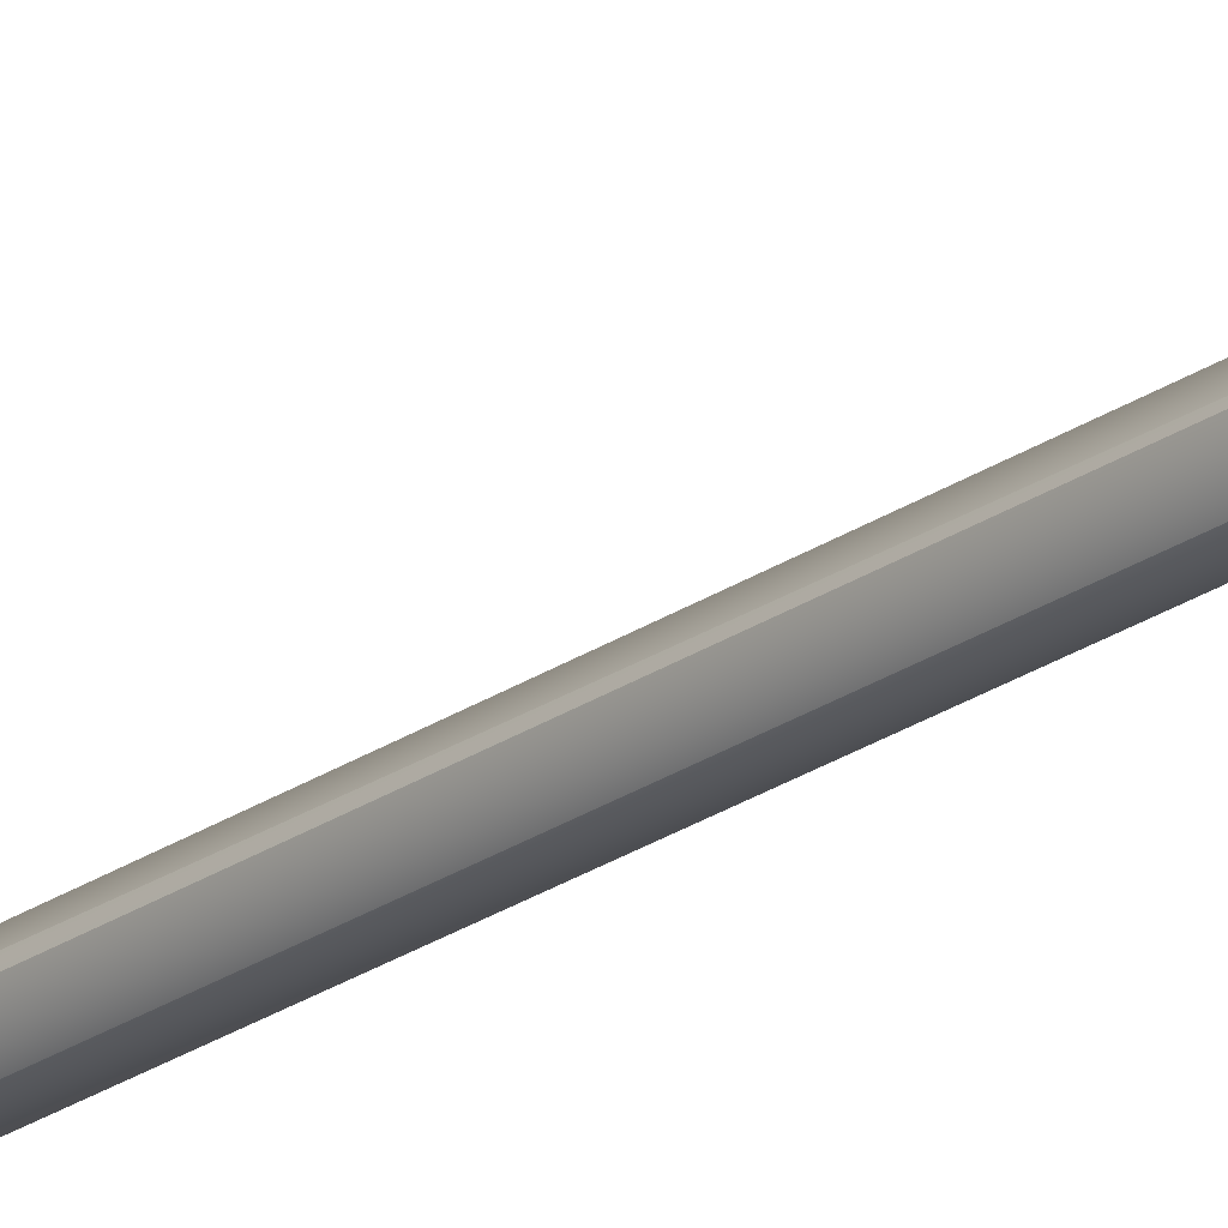
<metadata>
{"format":"obj","ext":"obj","renderer":"f3d","projection":"perspective","resolution":1024,"background":"white","views":[{"elev":-23.2,"azim":-40.5,"up":"+Y"}]}
</metadata>
<code>
v -0.01995 0.000281 -0.5362
v -0.000462 0.000281 -0.5362
v -0.000462 -0.01452 -0.5362
v -0.01026 -0.01452 -0.5362
v 0.01902 0.000281 -0.5362
v 0.009335 -0.01452 -0.5362
v -0.01057 -0.015 -0.5193
v -0.02053 0.000277 -0.5195
v -0.000458 -0.01503 -0.519
v 0.01979 0.000275 -0.5185
v 0.0097 -0.01507 -0.5188
v -0.01882 -0.02763 -0.4855
v -0.01407 -0.02035 -0.4823
v -0.02753 0.000203 -0.4823
v -0.03697 9.7e-05 -0.4855
v -0.000468 -0.02763 -0.4855
v -0.000468 -0.02035 -0.4823
v -0.000468 -0.02233 -0.5161
v 0.01443 -0.02233 -0.5161
v 0.01789 -0.02763 -0.4855
v 0.03603 9.7e-05 -0.4855
v 0.02659 0.000203 -0.4823
v 0.01314 -0.02035 -0.4823
v -0.01407 -0.02035 -0.4671
v -0.02753 0.000203 -0.4674
v -0.000468 -0.02035 -0.4669
v 0.02659 0.000203 -0.4664
v 0.01314 -0.02035 -0.4666
v -0.01472 -0.02135 1.488
v -0.02881 0.000185 1.488
v -0.0358 0.000105 1.4
v 0.0138 -0.02135 1.488
v 0.01736 -0.02682 1.4
v 0.03487 0.000105 1.4
v -0.000459 -0.02135 1.488
v -0.000465 -0.02682 1.4
v -0.01829 -0.02682 1.4
v -0.009297 -0.01304 1.582
v -0.01804 0.000313 1.582
v -0.02321 0.000251 1.577
v -0.0119 -0.01703 1.577
v 0.0223 0.000251 1.577
v 0.01713 0.000313 1.582
v 0.008385 -0.01304 1.582
v 0.01098 -0.01703 1.577
v -0.000456 -0.01304 1.582
v -0.000456 -0.01703 1.577
v -0.01996 0.00029 1.571
v -0.01026 -0.01452 1.571
v 0.01905 0.00029 1.571
v 0.009349 -0.01452 1.571
v -0.000456 -0.01452 1.571
v -0.009145 -0.01281 1.597
v -0.01774 0.000316 1.597
v 0.01682 0.000316 1.597
v 0.008233 -0.01281 1.597
v -0.000456 -0.01281 1.597
v -0.009768 -0.01376 1.644
v -0.01898 0.000301 1.644
v -0.0207 0.000281 1.596
v -0.01063 -0.01509 1.596
v 0.01979 0.000281 1.596
v 0.01806 0.000301 1.644
v 0.008856 -0.01376 1.644
v 0.009721 -0.01509 1.596
v -0.000456 -0.01376 1.644
v -0.000456 -0.01509 1.596
v -0.008067 -0.01115 1.646
v -0.00791 -0.01091 1.675
v -0.01528 0.000345 1.675
v -0.01559 0.000342 1.646
v 0.01468 0.000342 1.646
v 0.01437 0.000345 1.675
v 0.006998 -0.01091 1.675
v 0.007155 -0.01115 1.646
v -0.000456 -0.01091 1.675
v -0.000456 -0.01115 1.646
v -0.006125 -0.008176 1.678
v -0.007858 -0.01083 1.682
v -0.01518 0.000347 1.682
v -0.01173 0.000388 1.678
v 0.01082 0.000388 1.678
v 0.01427 0.000347 1.682
v 0.006946 -0.01083 1.682
v 0.005213 -0.008176 1.678
v -0.000456 -0.008176 1.678
v -0.000456 -0.01083 1.682
v -0.007858 -0.01083 1.765
v -0.01518 0.000347 1.765
v 0.01427 0.000347 1.765
v 0.006946 -0.01083 1.765
v -0.000456 -0.01083 1.765
v -0.005916 -0.007856 1.769
v -0.007858 -0.01083 1.773
v -0.01518 0.000347 1.773
v -0.01132 0.000393 1.769
v 0.0104 0.000393 1.769
v 0.01427 0.000347 1.773
v 0.006946 -0.01083 1.773
v 0.005005 -0.007856 1.769
v -0.000456 -0.007856 1.769
v -0.000456 -0.01083 1.773
v -0.007858 -0.01083 1.808
v -0.01518 0.000347 1.808
v 0.01427 0.000347 1.808
v 0.006947 -0.01083 1.808
v -0.000456 -0.01083 1.808
v -0.009335 -0.0131 1.809
v -0.01811 0.000312 1.809
v 0.0172 0.000312 1.809
v 0.008423 -0.0131 1.809
v -0.000456 -0.0131 1.809
v -0.02423 0.000239 1.848
v -0.01241 -0.01781 1.848
v 0.0115 -0.01781 1.848
v 0.02331 0.000239 1.848
v -0.000456 -0.01781 1.848
v -0.008471 -0.01178 1.849
v -0.0164 0.000332 1.849
v 0.007559 -0.01178 1.849
v 0.01549 0.000332 1.849
v -0.000456 -0.01178 1.849
v -0.008467 -0.01177 1.865
v -0.01639 0.000332 1.865
v 0.01548 0.000332 1.865
v 0.007556 -0.01177 1.865
v -0.000456 -0.01177 1.865
v -0.01037 -0.01469 1.562
v -0.02018 0.000287 1.562
v 0.01927 0.000287 1.562
v 0.009461 -0.01469 1.562
v -0.000456 -0.01469 1.562
v -0.0122 -0.01749 1.557
v -0.02381 0.000243 1.557
v 0.02289 0.000243 1.557
v 0.01128 -0.01749 1.557
v -0.000456 -0.01749 1.557
v -0.01068 -0.01516 1.552
v -0.02078 0.00028 1.552
v 0.01987 0.00028 1.552
v 0.009763 -0.01516 1.552
v -0.000456 -0.01516 1.552
v 0.02789 0.000185 1.488
v -0.01001 -0.01411 -0.4592
v -0.01944 0.000299 -0.4594
v -0.000468 -0.01411 -0.4589
v 0.01851 0.000299 -0.4584
v 0.009073 -0.01411 -0.4587
v -0.01407 -0.02035 -0.4505
v -0.02753 0.000203 -0.4508
v -0.000468 -0.02035 -0.4503
v 0.02659 0.000203 -0.4499
v 0.01314 -0.02035 -0.4501
v -0.01536 -0.02233 -0.5161
v -0.03009 0.000169 -0.5161
v 0.02915 0.000169 -0.5161
v -0.000401 -0.007371 1.881
v -0.01909 0.00047 1.881
v -0.01269 0.000153 1.865
v -0.000346 -0.005 1.865
v 0.01185 0.000488 1.865
v 0.016 0.00047 1.881
v -0.000511 -0.01009 1.888
v 0.03098 0.000441 1.886
v -0.03198 0.000399 1.887
v -0.00999 -0.003192 1.793
v -0.06577 -0.003192 1.793
v -0.06577 -0.003192 1.778
v -0.00999 -0.003192 1.778
v -0.00999 -0.003192 1.67
v -0.06577 -0.003192 1.67
v -0.06577 -0.003192 1.655
v -0.00999 -0.003192 1.655
v -0.00999 4e-05 1.778
v -0.06577 4e-05 1.778
v -0.00999 4e-05 1.793
v -0.06577 4e-05 1.793
v -0.00999 4e-05 1.655
v -0.06577 4e-05 1.655
v -0.00999 4e-05 1.67
v -0.06577 4e-05 1.67
v -0.08765 -0.002762 1.616
v -0.05391 -0.004769 1.674
v -0.12 0.00012 1.591
v -0.05391 0.00012 1.674
v -0.08765 0.00012 1.616
v -0.04808 0.00012 1.727
v -0.04808 -0.004769 1.727
v -0.05645 0.00012 1.784
v -0.05645 -0.004769 1.784
v -0.0951 0.00012 1.837
v -0.0951 -0.002762 1.837
v -0.12 0.00012 1.854
v -0.09324 0.00012 1.784
v -0.08587 0.00012 1.727
v -0.09324 0.00012 1.674
v -0.02701 0.000379 1.908
v -0.000463 -0.01079 1.909
v -0.02332 0.00047 1.965
v -0.000425 -0.01074 1.965
v -0.000486 -0.0107 2.016
v -0.02237 0.00047 2.018
v -0.000586 -0.0106 2.049
v -0.02765 0.00047 2.049
v -0.000593 0.000366 2.098
v 0.02541 0.000404 2.049
v 0.01916 0.000371 2.018
v 0.01999 0.000119 1.963
v 0.02626 0.000439 1.908
v -0.01026 0.0157 -0.5362
v -0.000462 0.0157 -0.5362
v -0.000462 0.000281 -0.5362
v 0.009335 0.0157 -0.5362
v 0.0097 0.01626 -0.5188
v -0.000458 0.01623 -0.519
v -0.01057 0.01619 -0.5193
v 0.01789 0.02898 -0.4855
v 0.01314 0.02161 -0.4823
v -0.000468 0.02898 -0.4855
v -0.000468 0.02161 -0.4823
v -0.01882 0.02898 -0.4855
v -0.01407 0.02161 -0.4823
v 0.01314 0.02161 -0.4666
v -0.000468 0.02161 -0.4669
v -0.01407 0.02161 -0.4671
v 0.007556 0.01294 1.865
v -0.000456 0.01294 1.865
v -0.008467 0.01294 1.865
v -0.01472 0.02262 1.488
v -0.01829 0.02815 1.4
v -0.000459 0.02262 1.488
v -0.000465 0.02815 1.4
v 0.0138 0.02262 1.488
v 0.01736 0.02815 1.4
v -0.009297 0.01422 1.582
v -0.0119 0.01826 1.577
v -0.000456 0.01422 1.582
v -0.000456 0.01826 1.577
v 0.008385 0.01422 1.582
v 0.01098 0.01826 1.577
v -0.01026 0.01572 1.571
v -0.000456 0.01572 1.571
v 0.009349 0.01572 1.571
v -0.009145 0.01399 1.597
v -0.000456 0.01399 1.597
v 0.008233 0.01399 1.597
v -0.009768 0.01495 1.644
v -0.01063 0.0163 1.596
v -0.000456 0.01495 1.644
v -0.000456 0.0163 1.596
v 0.008856 0.01495 1.644
v 0.009722 0.0163 1.596
v -0.00791 0.01208 1.675
v -0.008067 0.01232 1.646
v -0.000456 0.01208 1.675
v -0.000456 0.01232 1.646
v 0.006998 0.01208 1.675
v 0.007155 0.01232 1.646
v -0.007859 0.012 1.682
v -0.006125 0.009309 1.678
v -0.000456 0.009309 1.678
v -0.000456 0.012 1.682
v 0.005213 0.009309 1.678
v 0.006946 0.012 1.682
v -0.007858 0.012 1.765
v -0.000456 0.012 1.765
v 0.006946 0.012 1.765
v -0.007858 0.012 1.773
v -0.005916 0.008985 1.769
v -0.000456 0.008985 1.769
v -0.000456 0.012 1.773
v 0.005005 0.008985 1.769
v 0.006947 0.012 1.773
v -0.01518 0.000347 1.808
v -0.007858 0.012 1.808
v -0.000456 0.012 1.808
v 0.006947 0.012 1.808
v -0.009335 0.01428 1.809
v -0.000456 0.01428 1.809
v 0.008423 0.01428 1.809
v -0.01241 0.01905 1.848
v -0.000456 0.01905 1.848
v 0.0115 0.01905 1.848
v -0.008471 0.01294 1.849
v -0.000456 0.01294 1.849
v 0.007559 0.01294 1.849
v -0.01037 0.01589 1.562
v -0.000456 0.01589 1.562
v 0.009461 0.01589 1.562
v -0.0122 0.01872 1.557
v -0.000456 0.01872 1.557
v 0.01128 0.01872 1.557
v -0.01068 0.01636 1.552
v -0.000456 0.01636 1.552
v 0.009763 0.01636 1.552
v 0.009073 0.01531 -0.4587
v -0.000468 0.01531 -0.4589
v -0.01001 0.01531 -0.4592
v 0.01314 0.02161 -0.4501
v -0.000468 0.02161 -0.4503
v -0.01407 0.02161 -0.4505
v 0.01443 0.0236 -0.5161
v -0.000468 0.0236 -0.5161
v -0.01536 0.0236 -0.5161
v -0.000401 0.008311 1.881
v 0.016 0.00047 1.881
v 0.01185 0.000488 1.865
v -0.000346 0.005975 1.865
v -0.01269 0.000153 1.865
v -0.01909 0.00047 1.881
v -0.000346 -0.005 1.865
v -0.000511 0.01103 1.888
v 0.03098 0.000441 1.886
v -0.03198 0.000399 1.887
v -0.00999 0.003392 1.793
v -0.00999 0.003392 1.778
v -0.06577 0.003392 1.778
v -0.06577 0.003392 1.793
v -0.00999 4e-05 1.778
v -0.06577 4e-05 1.778
v -0.00999 4e-05 1.793
v -0.06577 4e-05 1.793
v -0.00999 0.003392 1.67
v -0.00999 0.003392 1.655
v -0.06577 0.003392 1.655
v -0.06577 0.003392 1.67
v -0.00999 4e-05 1.655
v -0.06577 4e-05 1.655
v -0.00999 4e-05 1.67
v -0.06577 4e-05 1.67
v -0.05391 0.005009 1.674
v -0.12 0.00012 1.591
v -0.09324 0.00012 1.674
v -0.08765 0.003003 1.616
v -0.04808 0.005009 1.727
v -0.08587 0.00012 1.727
v -0.05645 0.005009 1.784
v -0.09324 0.00012 1.784
v -0.0951 0.003003 1.837
v -0.12 0.00012 1.854
v -0.08765 0.00012 1.616
v -0.05391 0.00012 1.674
v -0.04808 0.00012 1.727
v -0.05645 0.00012 1.784
v -0.0951 0.00012 1.837
v 0.02626 0.000439 1.908
v -0.000463 0.01173 1.909
v -0.000425 0.01168 1.965
v 0.01999 0.000119 1.963
v -0.000486 0.01164 2.016
v 0.01916 0.000371 2.018
v -0.000586 0.01154 2.049
v 0.02541 0.000404 2.049
v -0.000593 0.000366 2.098
v -0.02765 0.00047 2.049
v -0.02237 0.00047 2.018
v -0.02332 0.00047 1.965
v -0.02701 0.000379 1.908
v 0.0262 2.4e-05 1.221
v 0.03483 6.7e-05 1.322
v 0.01334 -0.02321 1.221
v 0.01767 -0.03091 1.322
v 0.01339 0.02278 1.221
v 0.01775 0.03041 1.322
v 0.02429 2e-06 1.403
v 0.01236 -0.02153 1.403
v 0.01242 0.02109 1.403
v -0.01753 -0.03091 1.322
v -0.03356 6.7e-05 1.322
v -0.01306 -0.02321 1.221
v -0.02508 2.4e-05 1.221
v -0.0176 0.03041 1.322
v -0.01312 0.02278 1.221
v -0.01211 -0.02153 1.403
v -0.02325 2e-06 1.403
v -0.01216 0.02109 1.403
v -0.02291 2.4e-05 1.221
v -0.01214 -0.02185 1.221
v -0.01184 0.02169 1.221
v 0.02429 2.4e-05 1.221
v 0.01244 0.02099 1.221
v 0.01243 -0.02135 1.221
v -0.0181 -0.000125 -0.4623
v -0.008902 0.01589 -0.4623
v -0.008925 -0.01599 -0.4623
v 0.01005 0.01678 -0.4623
v 0.01888 0.000114 -0.4623
v 0.009779 -0.01587 -0.4623
v 0.01002 0.01678 -0.4595
v -0.008902 0.01589 -0.4595
v 0.01887 0.000135 -0.4595
v 0.01005 0.01678 -0.4595
v 0.009791 -0.01585 -0.4595
v 0.01888 0.000114 -0.4595
v -0.008901 -0.01599 -0.4595
v 0.009779 -0.01587 -0.4595
v -0.01809 -0.000146 -0.4595
v -0.008925 -0.01599 -0.4595
v -0.008914 0.01587 -0.4595
v -0.0181 -0.000125 -0.4595
v 0.009827 0.0164 1.405
v -0.009185 0.01627 1.405
v 0.01912 2.9e-05 1.405
v 0.00984 0.01638 1.405
v 0.009866 -0.01612 1.405
v 0.01911 7e-06 1.405
v -0.009082 -0.01626 1.405
v 0.00984 -0.01612 1.405
v -0.01847 1.9e-05 1.405
v -0.009095 -0.01624 1.405
v -0.01846 4.1e-05 1.405
v -0.009212 0.01627 1.405
f 1 2 3
f 3 4 1
f 5 6 3
f 3 2 5
f 4 7 8
f 8 1 4
f 9 7 4
f 4 3 9
f 10 11 6
f 6 5 10
f 12 13 14
f 14 15 12
f 16 17 13
f 13 12 16
f 16 18 19
f 19 20 16
f 21 22 23
f 23 20 21
f 17 16 20
f 20 23 17
f 13 24 25
f 25 14 13
f 17 26 24
f 24 13 17
f 22 27 28
f 28 23 22
f 29 30 31
f 32 33 34
f 32 35 36
f 29 37 36
f 38 39 40
f 40 41 38
f 42 43 44
f 44 45 42
f 44 46 47
f 47 45 44
f 47 46 38
f 38 41 47
f 41 40 48
f 48 49 41
f 50 42 45
f 45 51 50
f 45 47 52
f 52 51 45
f 52 47 41
f 41 49 52
f 38 53 54
f 54 39 38
f 43 55 56
f 56 44 43
f 56 57 46
f 46 44 56
f 46 57 53
f 53 38 46
f 58 59 60
f 60 61 58
f 62 63 64
f 64 65 62
f 64 66 67
f 67 65 64
f 67 66 58
f 58 61 67
f 68 69 70
f 70 71 68
f 72 73 74
f 74 75 72
f 75 74 76
f 76 77 75
f 77 76 69
f 69 68 77
f 58 68 71
f 71 59 58
f 63 72 75
f 75 64 63
f 66 64 75
f 75 77 66
f 58 66 77
f 77 68 58
f 78 79 80
f 80 81 78
f 82 83 84
f 84 85 82
f 86 85 84
f 84 87 86
f 78 86 87
f 87 79 78
f 69 78 81
f 81 70 69
f 73 82 85
f 85 74 73
f 76 74 85
f 85 86 76
f 69 76 86
f 86 78 69
f 88 89 80
f 80 79 88
f 90 91 84
f 84 83 90
f 91 92 87
f 87 84 91
f 92 88 79
f 79 87 92
f 93 94 95
f 95 96 93
f 97 98 99
f 99 100 97
f 101 100 99
f 99 102 101
f 93 101 102
f 102 94 93
f 88 93 96
f 96 89 88
f 90 97 100
f 100 91 90
f 92 91 100
f 100 101 92
f 88 92 101
f 101 93 88
f 103 104 95
f 95 94 103
f 105 106 99
f 99 98 105
f 106 107 102
f 102 99 106
f 107 103 94
f 94 102 107
f 103 108 109
f 109 104 103
f 105 110 111
f 111 106 105
f 107 106 111
f 111 112 107
f 103 107 112
f 112 108 103
f 113 109 108
f 108 114 113
f 115 111 110
f 110 116 115
f 117 112 111
f 111 115 117
f 114 108 112
f 112 117 114
f 118 119 113
f 113 114 118
f 120 115 116
f 116 121 120
f 120 122 117
f 117 115 120
f 118 114 117
f 117 122 118
f 123 124 119
f 118 123 119
f 121 125 126
f 126 120 121
f 126 127 122
f 122 120 126
f 122 127 123
f 123 118 122
f 128 49 48
f 48 129 128
f 130 50 51
f 51 131 130
f 132 131 51
f 51 52 132
f 128 132 52
f 52 49 128
f 133 128 129
f 129 134 133
f 135 130 131
f 131 136 135
f 137 136 131
f 131 132 137
f 133 137 132
f 132 128 133
f 138 133 134
f 134 139 138
f 140 135 136
f 136 141 140
f 142 141 136
f 136 137 142
f 138 142 137
f 137 133 138
f 138 139 30
f 30 29 138
f 143 140 141
f 141 32 143
f 141 142 35
f 35 32 141
f 35 142 138
f 138 29 35
f 24 144 145
f 145 25 24
f 26 146 144
f 144 24 26
f 27 147 148
f 148 28 27
f 26 17 23
f 23 28 26
f 146 26 28
f 28 148 146
f 144 149 150
f 150 145 144
f 146 151 149
f 149 144 146
f 147 152 153
f 153 148 147
f 151 146 148
f 148 153 151
f 154 12 15
f 15 155 154
f 16 12 154
f 154 18 16
f 21 20 19
f 19 156 21
f 19 18 9
f 9 11 19
f 7 154 155
f 155 8 7
f 7 9 18
f 18 154 7
f 11 10 156
f 156 19 11
f 9 3 6
f 6 11 9
f 127 126 125
f 123 127 125
f 124 123 125
f 157 158 159
f 159 160 157
f 161 162 157
f 157 160 161
f 163 157 162
f 164 163 162
f 158 163 165
f 158 157 163
f 166 167 168
f 168 169 166
f 170 171 172
f 172 173 170
f 174 169 168
f 168 175 174
f 174 176 166
f 166 169 174
f 177 167 166
f 166 176 177
f 177 175 168
f 168 167 177
f 178 173 172
f 172 179 178
f 178 180 170
f 170 173 178
f 181 171 170
f 170 180 181
f 181 179 172
f 172 171 181
f 182 183 184
f 185 182 186
f 182 185 183
f 187 183 185
f 183 187 188
f 189 188 187
f 188 189 190
f 191 190 189
f 190 191 192
f 184 186 182
f 192 191 193
f 193 194 192
f 190 192 194
f 194 195 190
f 188 190 195
f 195 196 188
f 183 188 196
f 196 184 183
f 37 29 31
f 34 143 32
f 33 32 36
f 36 35 29
f 165 163 197
f 197 163 198
f 197 198 199
f 199 198 200
f 199 200 201
f 199 201 202
f 202 201 203
f 202 203 204
f 204 203 205
f 205 203 206
f 206 203 207
f 207 203 201
f 207 201 200
f 207 200 208
f 208 200 198
f 208 198 209
f 209 198 163
f 209 163 164
f 210 211 212
f 212 1 210
f 213 5 212
f 212 211 213
f 213 214 10
f 10 5 213
f 215 214 213
f 213 211 215
f 215 211 210
f 210 216 215
f 8 216 210
f 210 1 8
f 217 218 22
f 22 21 217
f 219 220 218
f 218 217 219
f 221 222 220
f 220 219 221
f 15 14 222
f 222 221 15
f 218 223 27
f 27 22 218
f 224 223 218
f 218 220 224
f 225 224 220
f 220 222 225
f 14 25 225
f 225 222 14
f 125 226 227
f 125 227 228
f 125 228 124
f 229 230 31
f 229 231 232
f 233 234 232
f 233 143 34
f 40 39 235
f 235 236 40
f 235 237 238
f 238 236 235
f 238 237 239
f 239 240 238
f 239 43 42
f 42 240 239
f 48 40 236
f 236 241 48
f 236 238 242
f 242 241 236
f 242 238 240
f 240 243 242
f 240 42 50
f 50 243 240
f 39 54 244
f 244 235 39
f 244 245 237
f 237 235 244
f 237 245 246
f 246 239 237
f 239 246 55
f 55 43 239
f 60 59 247
f 247 248 60
f 247 249 250
f 250 248 247
f 250 249 251
f 251 252 250
f 251 63 62
f 62 252 251
f 71 70 253
f 253 254 71
f 254 253 255
f 255 256 254
f 256 255 257
f 257 258 256
f 258 257 73
f 73 72 258
f 59 71 254
f 254 247 59
f 249 247 254
f 254 256 249
f 251 249 256
f 256 258 251
f 251 258 72
f 72 63 251
f 81 80 259
f 259 260 81
f 261 260 259
f 259 262 261
f 263 261 262
f 262 264 263
f 263 264 83
f 83 82 263
f 70 81 260
f 260 253 70
f 255 253 260
f 260 261 255
f 257 255 261
f 261 263 257
f 257 263 82
f 82 73 257
f 89 265 259
f 259 80 89
f 265 266 262
f 262 259 265
f 266 267 264
f 264 262 266
f 267 90 83
f 83 264 267
f 96 95 268
f 268 269 96
f 270 269 268
f 268 271 270
f 272 270 271
f 271 273 272
f 272 273 98
f 98 97 272
f 89 96 269
f 269 265 89
f 266 265 269
f 269 270 266
f 267 266 270
f 270 272 267
f 267 272 97
f 97 90 267
f 274 275 268
f 268 95 274
f 275 276 271
f 271 268 275
f 276 277 273
f 273 271 276
f 277 105 98
f 98 273 277
f 274 109 278
f 278 275 274
f 276 275 278
f 278 279 276
f 277 276 279
f 279 280 277
f 277 280 110
f 110 105 277
f 281 278 109
f 109 113 281
f 282 279 278
f 278 281 282
f 283 280 279
f 279 282 283
f 116 110 280
f 280 283 116
f 284 281 113
f 113 119 284
f 284 285 282
f 282 281 284
f 286 283 282
f 282 285 286
f 286 121 116
f 116 283 286
f 119 124 228
f 228 284 119
f 228 227 285
f 285 284 228
f 285 227 226
f 226 286 285
f 226 125 121
f 121 286 226
f 129 48 241
f 241 287 129
f 288 287 241
f 241 242 288
f 289 288 242
f 242 243 289
f 289 243 50
f 50 130 289
f 134 129 287
f 287 290 134
f 291 290 287
f 287 288 291
f 292 291 288
f 288 289 292
f 292 289 130
f 130 135 292
f 139 134 290
f 290 293 139
f 294 293 290
f 290 291 294
f 295 294 291
f 291 292 295
f 295 292 135
f 135 140 295
f 30 139 293
f 293 229 30
f 293 294 231
f 231 229 293
f 231 294 295
f 295 233 231
f 295 140 143
f 143 233 295
f 296 147 27
f 27 223 296
f 297 296 223
f 223 224 297
f 298 297 224
f 224 225 298
f 145 298 225
f 225 25 145
f 299 152 147
f 147 296 299
f 300 299 296
f 296 297 300
f 301 300 297
f 297 298 301
f 150 301 298
f 298 145 150
f 302 217 21
f 21 156 302
f 219 217 302
f 302 303 219
f 304 221 219
f 219 303 304
f 15 221 304
f 304 155 15
f 214 302 156
f 156 10 214
f 214 215 303
f 303 302 214
f 215 216 304
f 304 303 215
f 155 304 216
f 216 8 155
f 305 306 307
f 307 308 305
f 309 310 305
f 305 308 309
f 311 309 308
f 308 307 311
f 306 305 312
f 306 312 313
f 312 305 310
f 314 312 310
f 315 316 317
f 317 318 315
f 316 319 320
f 320 317 316
f 316 315 321
f 321 319 316
f 318 322 321
f 321 315 318
f 318 317 320
f 320 322 318
f 323 324 325
f 325 326 323
f 324 327 328
f 328 325 324
f 324 323 329
f 329 327 324
f 326 330 329
f 329 323 326
f 326 325 328
f 328 330 326
f 331 332 333
f 332 331 334
f 335 333 336
f 333 335 331
f 337 336 338
f 336 337 335
f 339 338 340
f 338 339 337
f 331 341 334
f 341 331 342
f 335 342 331
f 342 335 343
f 337 343 335
f 343 337 344
f 339 344 337
f 344 339 345
f 332 334 341
f 345 339 340
f 31 30 229
f 230 229 232
f 232 231 233
f 234 233 34
f 313 312 346
f 346 312 347
f 346 347 348
f 346 348 349
f 349 348 350
f 349 350 351
f 351 350 352
f 351 352 353
f 353 352 354
f 354 352 355
f 355 352 356
f 356 352 350
f 356 350 348
f 356 348 357
f 357 348 358
f 358 348 347
f 358 347 312
f 358 312 314
f 31 230 232
f 232 234 34
f 34 33 36
f 232 34 36
f 31 232 36
f 31 36 37
f 60 248 250
f 250 252 62
f 62 65 67
f 250 62 67
f 60 250 67
f 60 67 61
f 151 153 152
f 149 151 152
f 152 299 300
f 149 152 300
f 149 300 301
f 149 301 150
f 359 360 361
f 362 361 360
f 363 364 359
f 360 359 364
f 360 365 362
f 366 362 365
f 364 367 360
f 365 360 367
f 368 369 370
f 371 370 369
f 369 372 371
f 373 371 372
f 374 375 368
f 369 368 375
f 375 376 369
f 372 369 376
f 371 377 370
f 378 370 377
f 373 379 371
f 377 371 379
f 373 372 363
f 364 363 372
f 372 376 364
f 367 364 376
f 376 375 367
f 365 367 375
f 375 374 365
f 366 365 374
f 374 368 366
f 362 366 368
f 368 370 362
f 361 362 370
f 359 380 363
f 381 363 380
f 382 361 378
f 370 378 361
f 363 381 373
f 379 373 381
f 359 361 380
f 382 380 361
f 383 384 385
f 386 387 384
f 384 387 385
f 385 387 388
f 389 386 390
f 384 390 386
f 391 387 392
f 386 392 387
f 393 388 394
f 387 394 388
f 395 385 396
f 388 396 385
f 397 383 398
f 385 398 383
f 399 384 400
f 383 400 384
f 392 389 401
f 402 401 389
f 394 391 403
f 404 403 391
f 396 393 405
f 406 405 393
f 398 395 407
f 408 407 395
f 400 397 409
f 410 409 397
f 399 411 390
f 412 390 411
f 389 390 402
f 412 402 390
f 391 392 404
f 401 404 392
f 393 394 406
f 403 406 394
f 395 396 408
f 405 408 396
f 397 398 410
f 407 410 398
f 399 400 411
f 409 411 400
f 386 389 392
f 387 391 394
f 388 393 396
f 385 395 398
f 383 397 400
f 384 399 390

</code>
